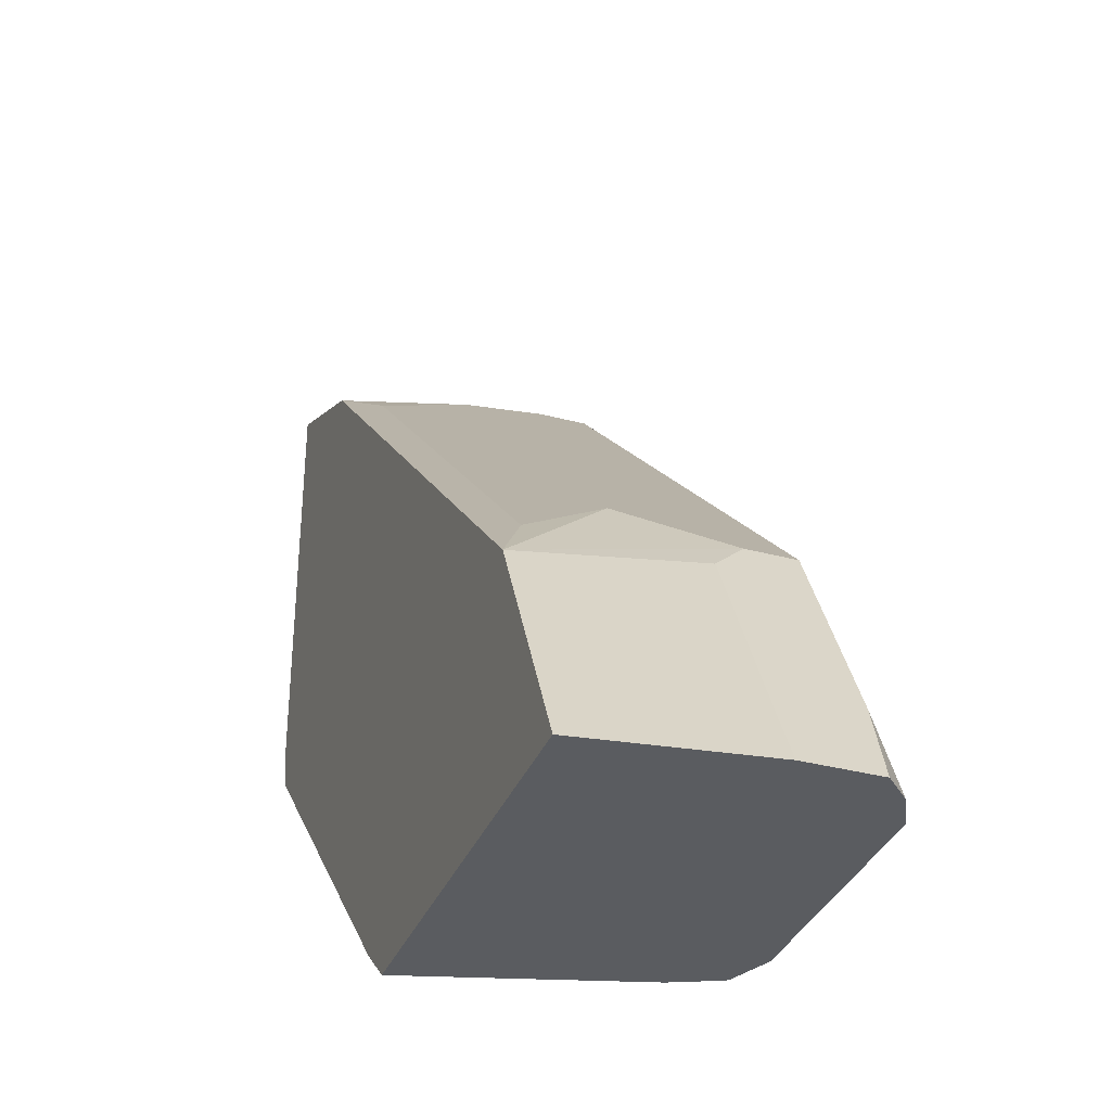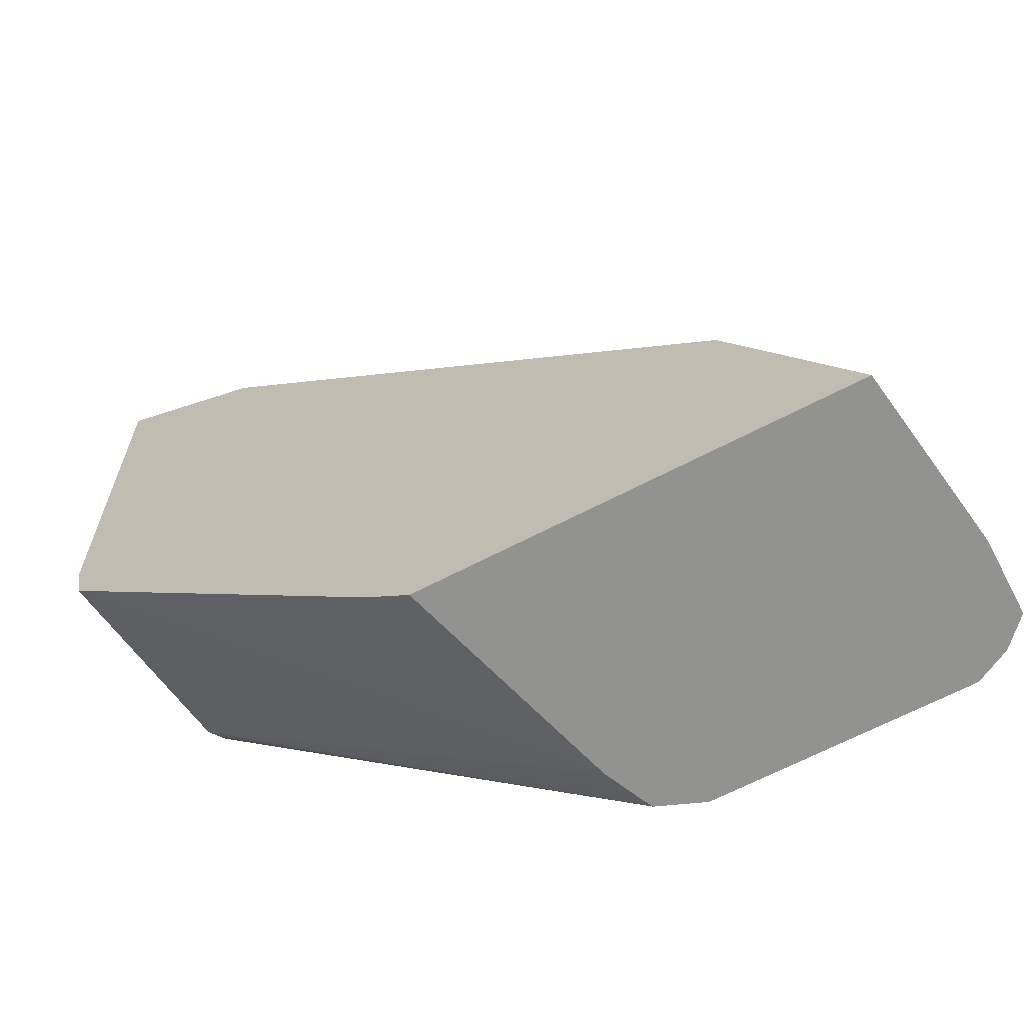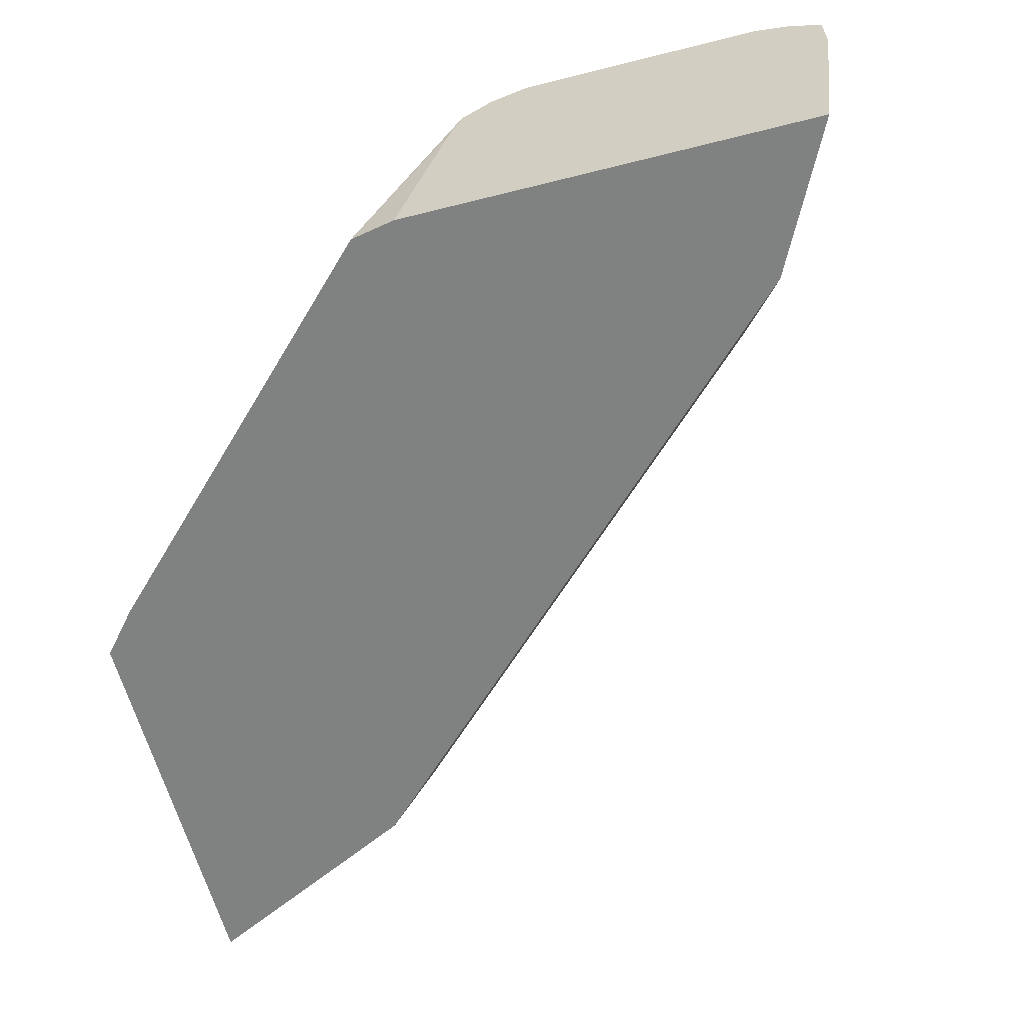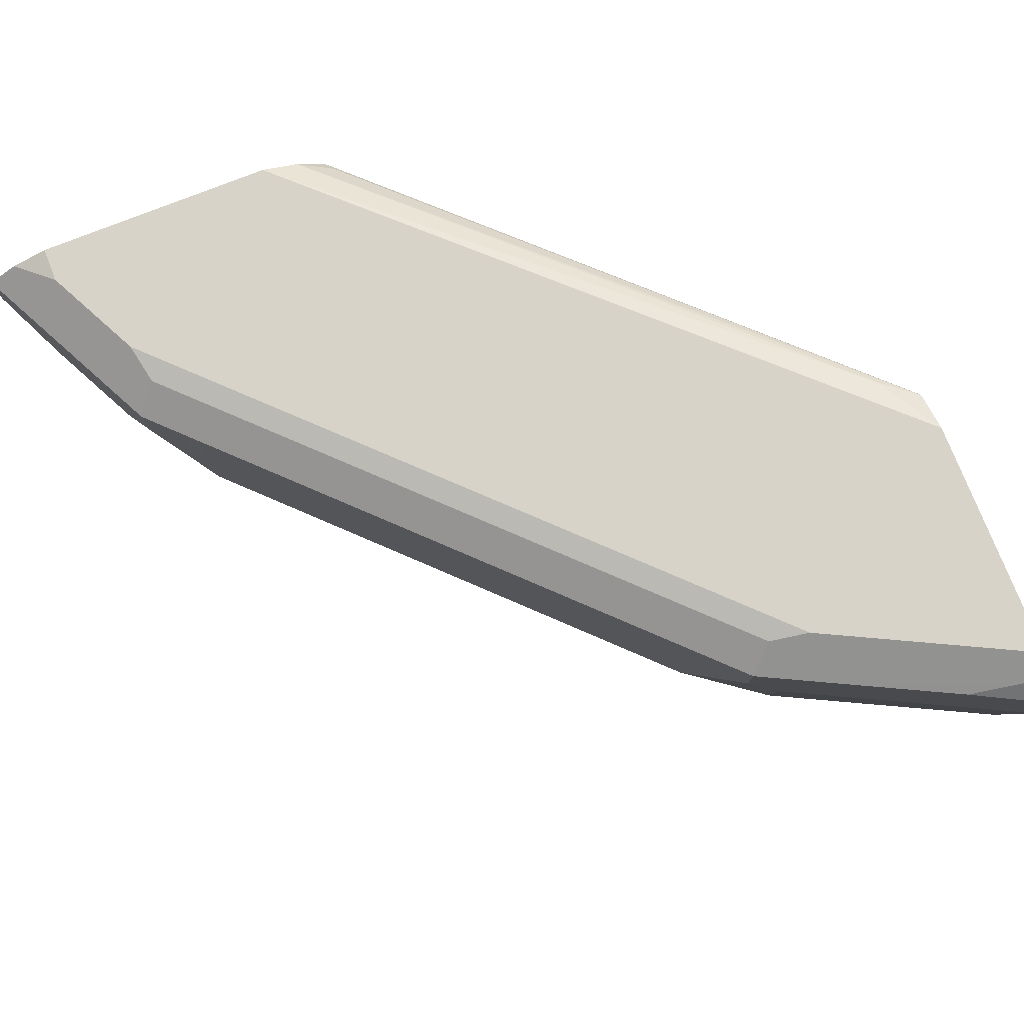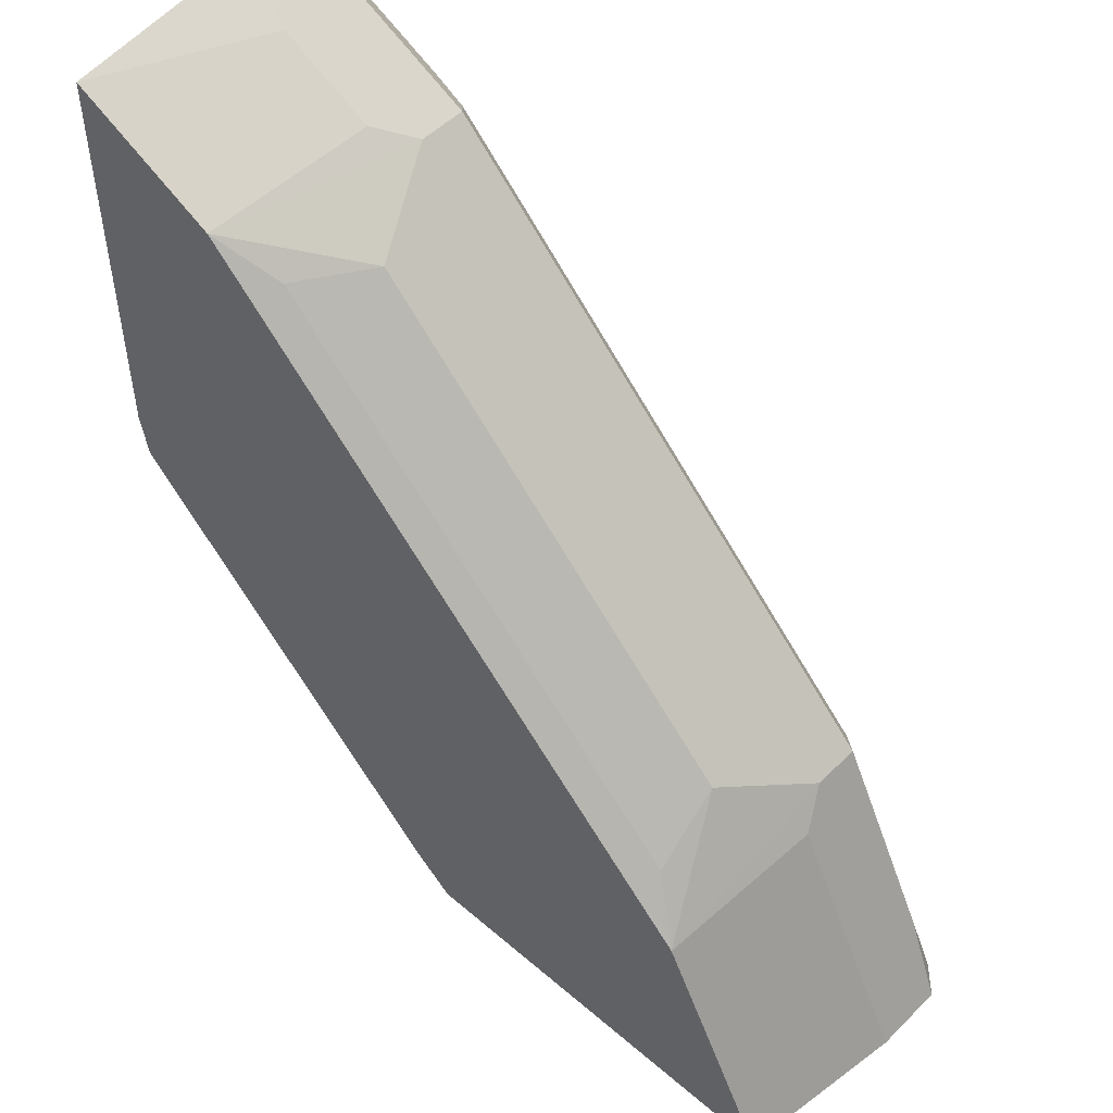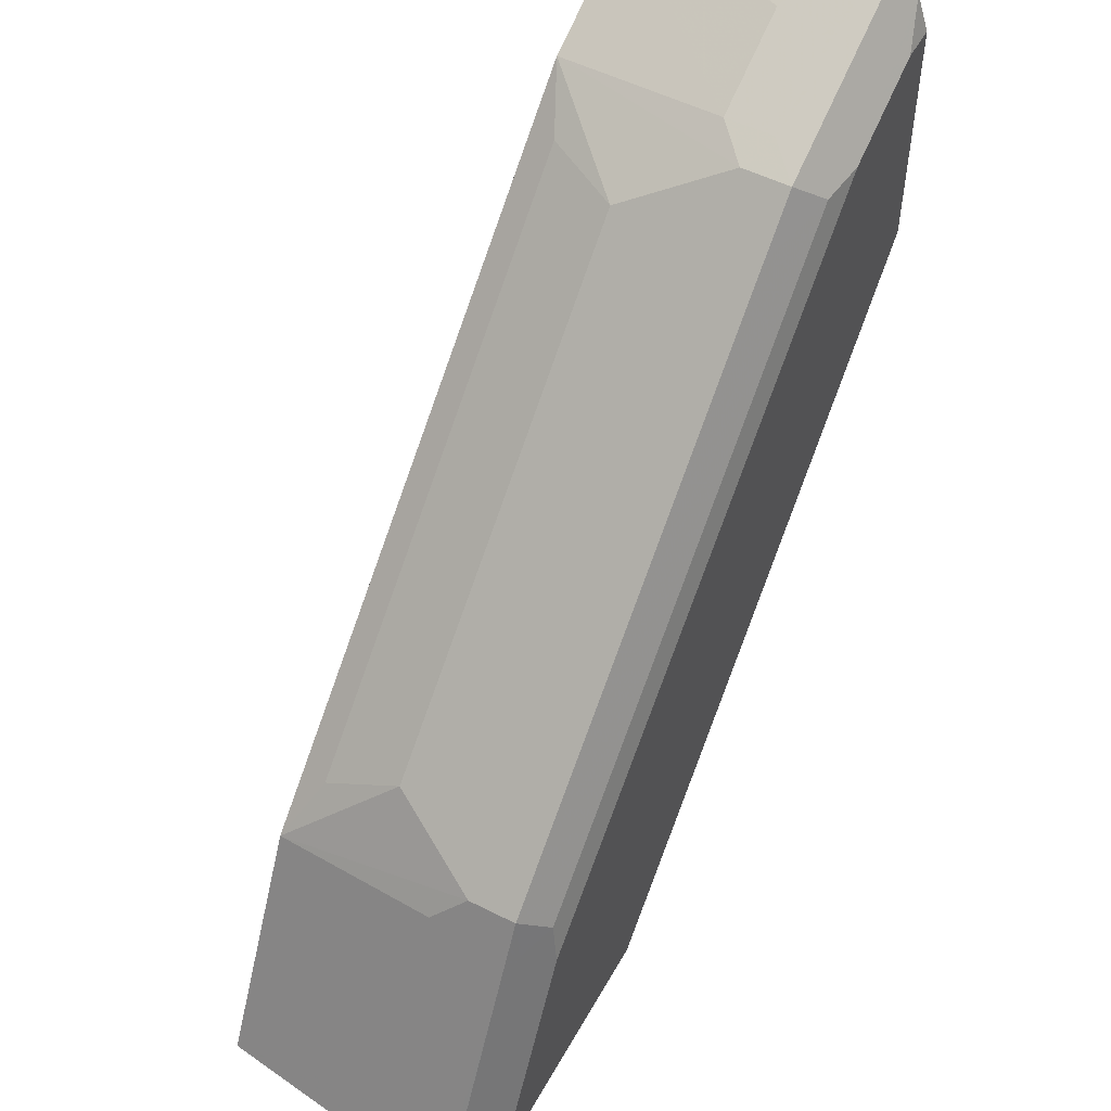
<metadata>
{"format":"obj","ext":"obj","renderer":"f3d","projection":"perspective","resolution":1024,"background":"white","views":[{"elev":-34.4,"azim":70.1,"up":"+Z"},{"elev":-66.2,"azim":27.6,"up":"+Z"},{"elev":-60.3,"azim":-75.5,"up":"+Y"},{"elev":76.7,"azim":68.4,"up":"+Y"},{"elev":51.0,"azim":43.0,"up":"+Z"},{"elev":52.2,"azim":118.7,"up":"+Z"}]}
</metadata>
<code>
v 0.7749 0.4083 0.4183
v 0.7749 0.3797 0.4183
v 0.7653 0.418 0.4183
v 0.7622 0.4148 0.4342
v 0.7589 0.4116 0.4502
v 0.7397 0.4116 0.4888
v 0.7652 0.3119 0.4183
v 0.7397 0.3923 0.4888
v 0.7525 0.3859 0.4631
v 0.7654 0.3795 0.4374
v 0.7649 0.4183 0.4183
v 0.7525 0.4245 0.4245
v 0.7236 0.4148 0.5113
v 0.7204 0.4116 0.5274
v 0.6045 0.3119 0.4183
v 0.7397 0.3119 0.4696
v 0.7204 0.3923 0.5274
v 0.7332 0.3859 0.5017
v 0.7268 0.3795 0.5146
v 0.7525 0.4245 0.4183
v 0.7139 0.4245 0.5017
v 0.7107 0.4213 0.5178
v 0.6817 0.4116 0.566
v 0.6302 0.399 0.4183
v 0.5873 0.3119 0.433
v 0.7204 0.3119 0.5081
v 0.7011 0.3538 0.5467
v 0.656 0.4245 0.4183
v 0.6946 0.4245 0.521
v 0.6367 0.4245 0.5789
v 0.6721 0.4213 0.5564
v 0.5178 0.4213 0.7107
v 0.5467 0.4116 0.7011
v 0.6817 0.3538 0.566
v 0.6367 0.4134 0.4183
v 0.4909 0.3119 0.5295
v 0.4523 0.3119 0.568
v 0.449 0.4067 0.61
v 0.7043 0.3232 0.5307
v 0.566 0.3119 0.6625
v 0.6388 0.4175 0.4183
v 0.6271 0.4197 0.4342
v 0.449 0.4245 0.6367
v 0.5982 0.4245 0.6174
v 0.5017 0.4245 0.7139
v 0.4567 0.4181 0.7461
v 0.5113 0.4148 0.7236
v 0.5274 0.4116 0.7203
v 0.5467 0.3538 0.7011
v 0.449 0.3119 0.5856
v 0.449 0.3911 0.6052
v 0.449 0.3944 0.6062
v 0.449 0.4178 0.6222
v 0.4535 0.41 0.6078
v 0.6078 0.3232 0.6271
v 0.5306 0.3232 0.7043
v 0.5274 0.3119 0.7011
v 0.449 0.4245 0.7332
v 0.4631 0.4245 0.7332
v 0.449 0.4196 0.7476
v 0.4502 0.4116 0.759
v 0.4888 0.4116 0.7396
v 0.5146 0.3988 0.7268
v 0.5274 0.3923 0.7203
v 0.5081 0.3119 0.7203
v 0.449 0.3119 0.7499
v 0.449 0.4129 0.7577
v 0.449 0.4119 0.7592
v 0.449 0.4104 0.7596
v 0.4502 0.3923 0.759
v 0.476 0.3988 0.7461
v 0.5146 0.3795 0.7268
v 0.5049 0.3119 0.722
v 0.4567 0.3119 0.7461
v 0.476 0.3795 0.7461
v 0.449 0.3911 0.7596
v 0.4953 0.3119 0.7268
f 37 51 52
f 37 52 38
f 38 52 51
f 38 51 50
f 38 50 66
f 38 66 76
f 38 76 69
f 38 60 58
f 38 68 67
f 38 67 60
f 38 58 43
f 38 43 53
f 38 53 54
f 38 54 41
f 39 49 55
f 38 69 68
f 37 50 51
f 32 45 46
f 34 49 39
f 24 38 35
f 39 55 40
f 26 27 39
f 26 39 40
f 27 34 39
f 28 41 42
f 28 42 43
f 30 44 31
f 31 44 32
f 32 46 61
f 32 61 47
f 32 47 48
f 32 48 33
f 33 48 64
f 33 64 49
f 35 38 41
f 40 55 56
f 61 69 76
f 41 54 53
f 61 70 75
f 61 75 71
f 61 71 63
f 61 63 62
f 63 71 75
f 63 75 72
f 64 72 65
f 65 72 73
f 66 74 75
f 66 75 76
f 70 76 75
f 72 77 73
f 72 75 74
f 72 74 77
f 24 37 38
f 61 76 70
f 40 56 57
f 61 68 69
f 60 67 61
f 41 53 42
f 42 53 43
f 45 59 60
f 45 60 46
f 46 60 61
f 47 61 62
f 47 62 48
f 48 62 63
f 48 63 72
f 48 72 64
f 49 64 65
f 49 65 56
f 49 56 55
f 56 65 57
f 58 60 59
f 61 67 68
f 24 36 37
f 32 44 45
f 23 31 32
f 4 6 5
f 6 13 14
f 6 14 17
f 6 17 8
f 6 12 13
f 7 10 16
f 7 16 26
f 7 26 40
f 7 40 57
f 7 57 65
f 7 65 73
f 7 73 77
f 7 77 74
f 7 74 66
f 7 66 50
f 4 12 6
f 4 11 12
f 3 11 4
f 2 10 7
f 24 25 36
f 1 2 7
f 1 7 15
f 1 15 24
f 1 24 35
f 1 41 28
f 1 28 20
f 7 50 37
f 1 20 11
f 1 3 4
f 1 4 5
f 1 5 6
f 1 6 8
f 1 8 2
f 2 8 9
f 2 9 10
f 1 11 3
f 7 37 36
f 1 35 41
f 7 25 15
f 14 22 23
f 14 23 34
f 14 34 27
f 14 27 17
f 15 25 24
f 17 27 26
f 17 26 19
f 17 19 18
f 21 29 22
f 22 29 30
f 22 30 31
f 23 32 33
f 23 33 49
f 23 49 34
f 7 36 25
f 13 22 14
f 12 22 13
f 22 31 23
f 12 29 21
f 12 21 22
f 8 18 9
f 9 18 19
f 10 19 26
f 10 26 16
f 11 20 12
f 12 20 28
f 9 19 10
f 8 17 18
f 12 43 58
f 12 58 59
f 12 59 45
f 12 45 44
f 12 44 30
f 12 28 43
f 12 30 29

</code>
